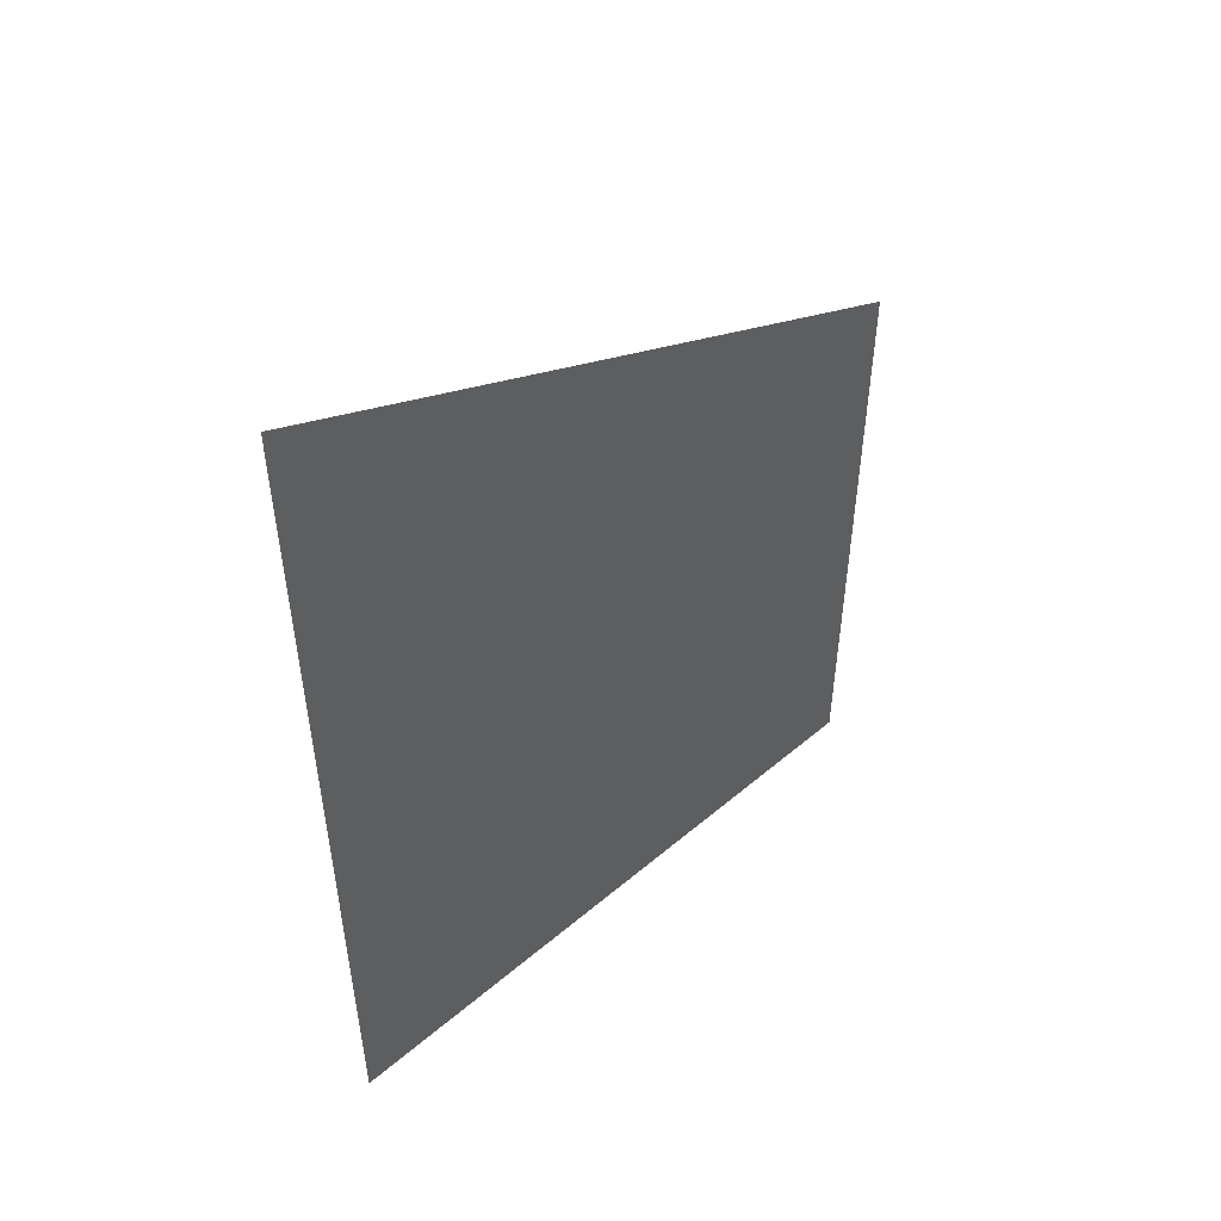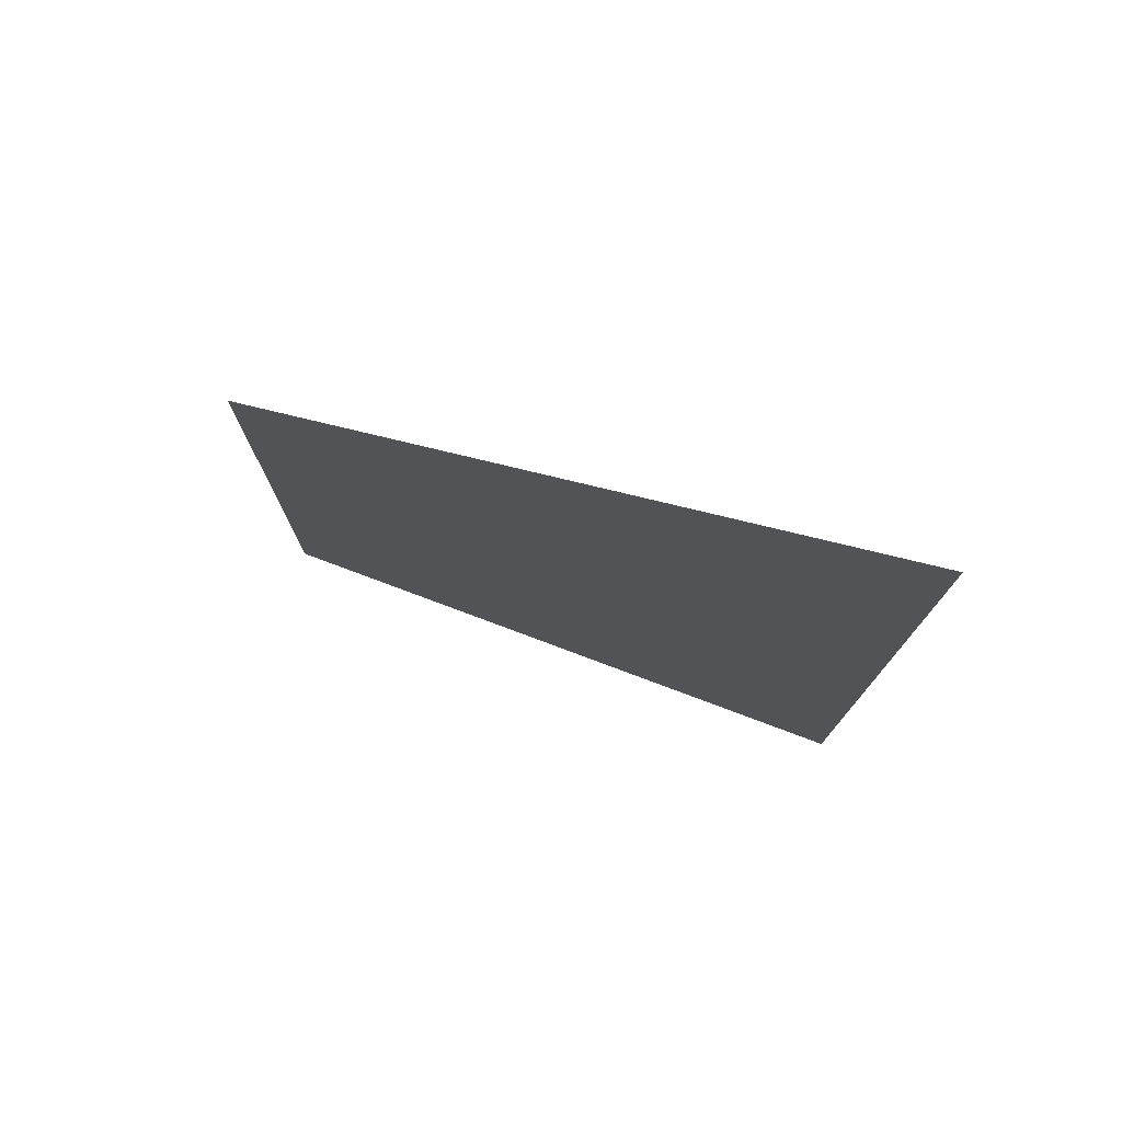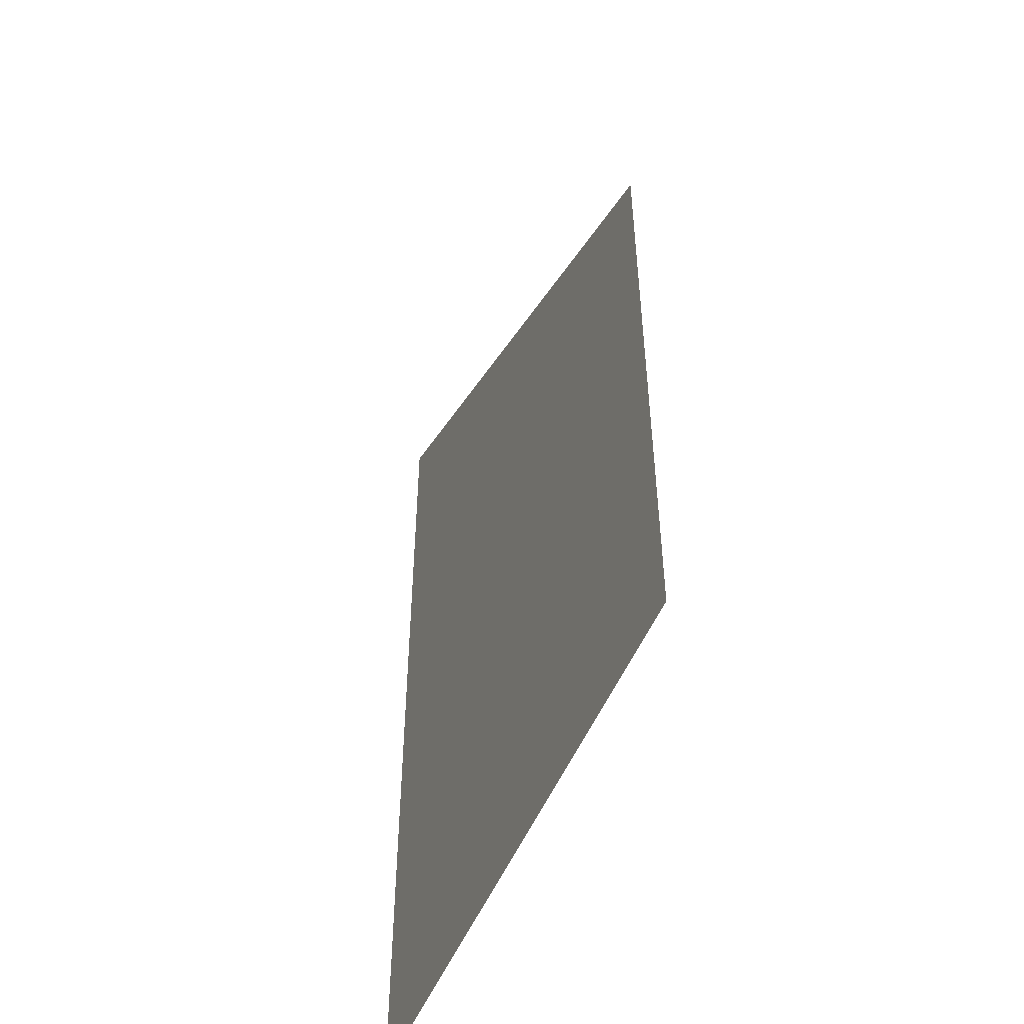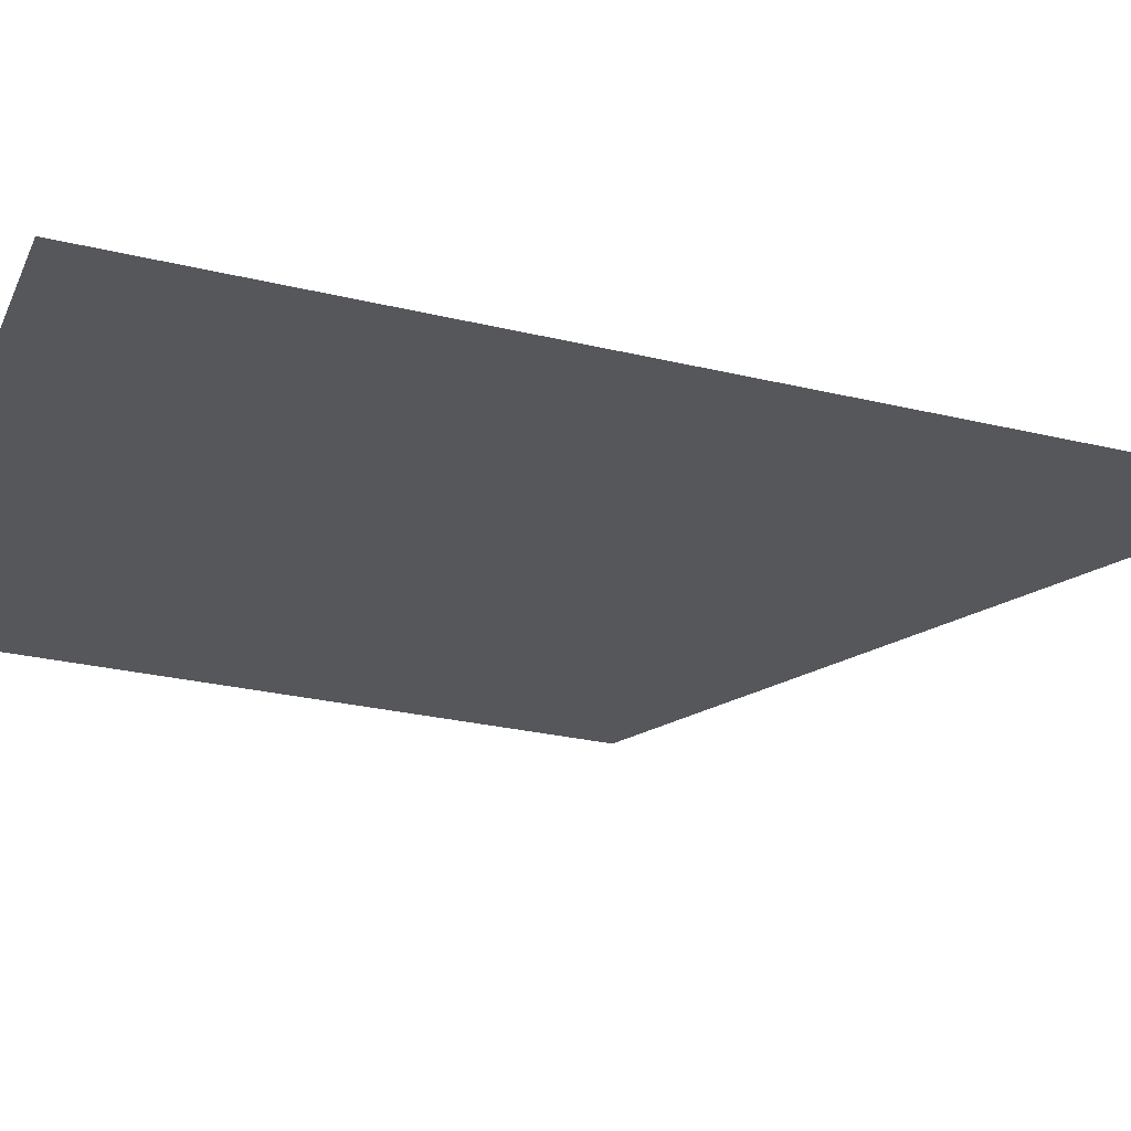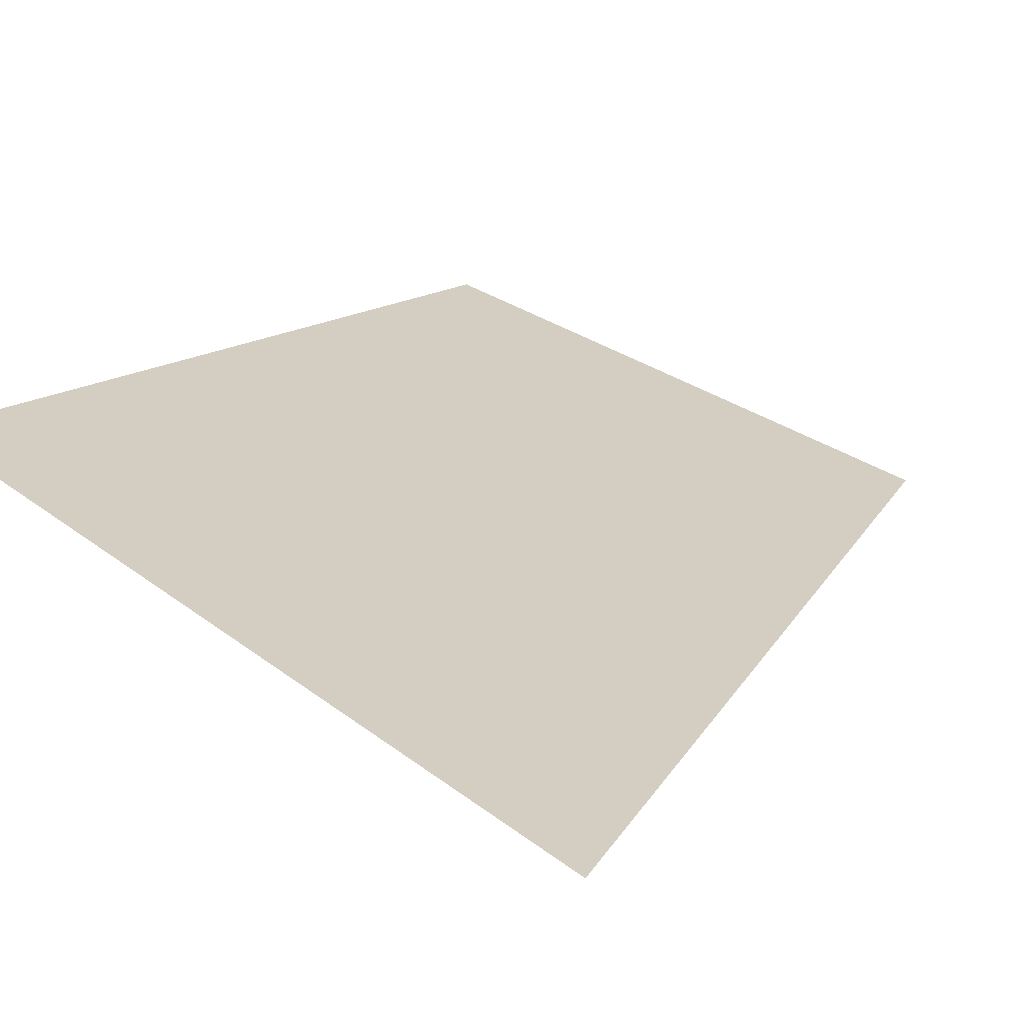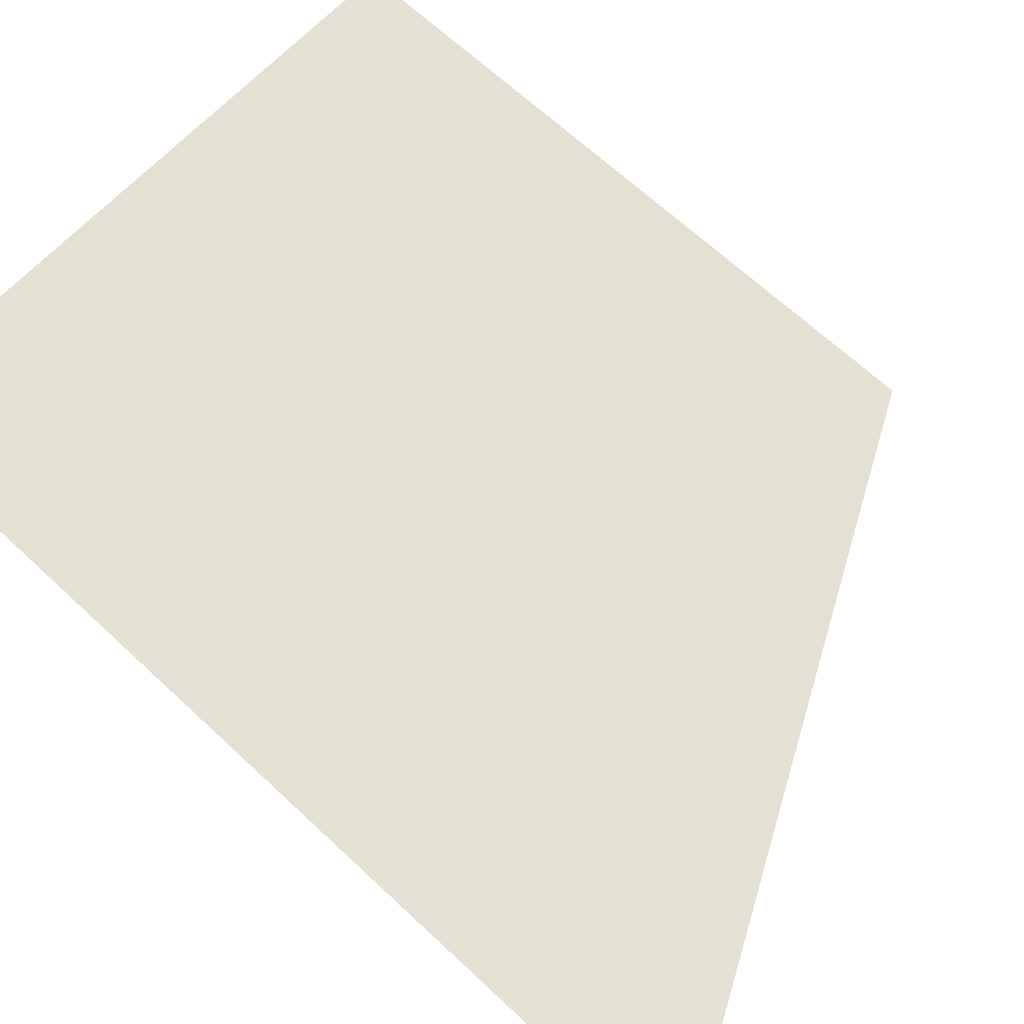
<metadata>
{"format":"obj","ext":"obj","renderer":"f3d","projection":"perspective","resolution":1024,"background":"white","views":[{"elev":53.0,"azim":137.8,"up":"+Y"},{"elev":78.0,"azim":20.5,"up":"+Y"},{"elev":-51.6,"azim":-112.3,"up":"+Y"},{"elev":-26.8,"azim":69.3,"up":"+Z"},{"elev":25.1,"azim":141.8,"up":"+Z"},{"elev":66.0,"azim":133.3,"up":"+Z"}]}
</metadata>
<code>
v 4723 268.8 -2381
v 4563 268.8 -2381
v 4563 432 -2381
v 4723 268.8 -2381
v 4563 432 -2381
v 4723 512 -2381
f 1 2 3
f 4 5 6

</code>
